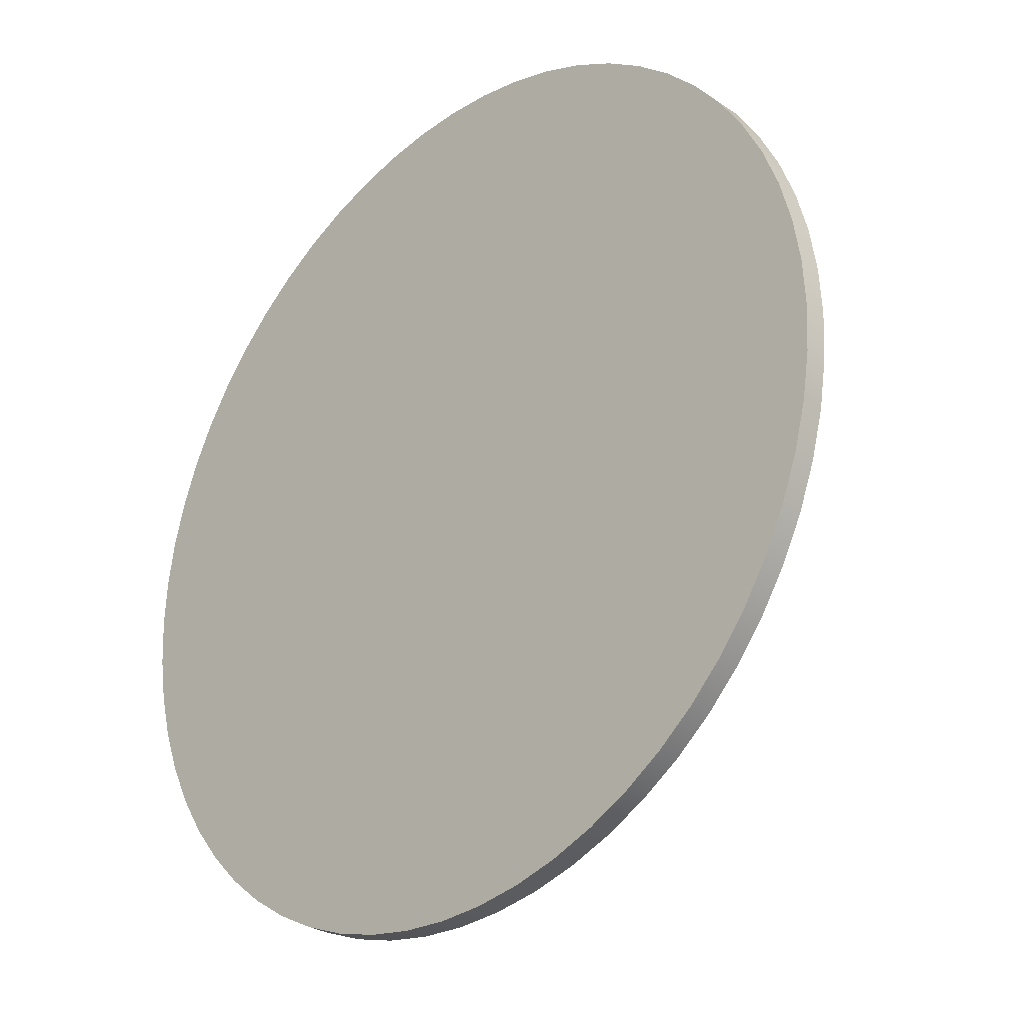
<metadata>
{"format":"obj","ext":"obj","renderer":"f3d","projection":"perspective","resolution":1024,"background":"white","views":[{"elev":-28.4,"azim":45.0,"up":"+Z"}]}
</metadata>
<code>
v 2 2.3 -2.449e-16
v 1.968 2.3 -0.3571
v 1.872 2.3 -0.7027
v 1.717 2.3 -1.026
v 1.506 2.3 -1.316
v 1.247 2.3 -1.564
v 0.9477 2.3 -1.761
v 0.618 2.3 -1.902
v 0.2685 2.3 -1.982
v -0.08973 2.3 -1.998
v -0.445 2.3 -1.95
v -0.7861 2.3 -1.839
v -1.102 2.3 -1.669
v -1.382 2.3 -1.446
v -1.618 2.3 -1.176
v -1.802 2.3 -0.8678
v -1.928 2.3 -0.5321
v -1.992 2.3 -0.1793
v -1.992 2.3 0.1793
v -1.928 2.3 0.5321
v -1.802 2.3 0.8678
v -1.618 2.3 1.176
v -1.382 2.3 1.446
v -1.102 2.3 1.669
v -0.7861 2.3 1.839
v -0.445 2.3 1.95
v -0.08973 2.3 1.998
v 0.2685 2.3 1.982
v 0.618 2.3 1.902
v 0.9477 2.3 1.761
v 1.247 2.3 1.564
v 1.506 2.3 1.316
v 1.717 2.3 1.026
v 1.872 2.3 0.7027
v 1.968 2.3 0.3571
v 2 0.3 -2.449e-16
v 1.968 0.3 0.3571
v 1.872 0.3 0.7027
v 1.717 0.3 1.026
v 1.506 0.3 1.316
v 1.247 0.3 1.564
v 0.9477 0.3 1.761
v 0.618 0.3 1.902
v 0.2685 0.3 1.982
v -0.08973 0.3 1.998
v -0.445 0.3 1.95
v -0.7861 0.3 1.839
v -1.102 0.3 1.669
v -1.382 0.3 1.446
v -1.618 0.3 1.176
v -1.802 0.3 0.8678
v -1.928 0.3 0.5321
v -1.992 0.3 0.1793
v -1.992 0.3 -0.1793
v -1.928 0.3 -0.5321
v -1.802 0.3 -0.8678
v -1.618 0.3 -1.176
v -1.382 0.3 -1.446
v -1.102 0.3 -1.669
v -0.7861 0.3 -1.839
v -0.445 0.3 -1.95
v -0.08973 0.3 -1.998
v 0.2685 0.3 -1.982
v 0.618 0.3 -1.902
v 0.9477 0.3 -1.761
v 1.247 0.3 -1.564
v 1.506 0.3 -1.316
v 1.717 0.3 -1.026
v 1.872 0.3 -0.7027
v 1.968 0.3 -0.3571
v 2 2.3 -2.449e-16
v 2 0.3 -2.449e-16
v 3.1 2.3 -3.796e-16
v 3.068 2.3 0.4412
v 2.974 2.3 0.8734
v 2.82 2.3 1.288
v 2.608 2.3 1.676
v 2.343 2.3 2.03
v 2.03 2.3 2.343
v 1.676 2.3 2.608
v 1.288 2.3 2.82
v 0.8734 2.3 2.974
v 0.4412 2.3 3.068
v -1.898e-16 2.3 3.1
v -0.4412 2.3 3.068
v -0.8734 2.3 2.974
v -1.288 2.3 2.82
v -1.676 2.3 2.608
v -2.03 2.3 2.343
v -2.343 2.3 2.03
v -2.608 2.3 1.676
v -2.82 2.3 1.288
v -2.974 2.3 0.8734
v -3.068 2.3 0.4412
v -3.1 2.3 0
v -3.068 2.3 -0.4412
v -2.974 2.3 -0.8734
v -2.82 2.3 -1.288
v -2.608 2.3 -1.676
v -2.343 2.3 -2.03
v -2.03 2.3 -2.343
v -1.676 2.3 -2.608
v -1.288 2.3 -2.82
v -0.8734 2.3 -2.974
v -0.4412 2.3 -3.068
v -1.898e-16 2.3 -3.1
v 0.4412 2.3 -3.068
v 0.8734 2.3 -2.974
v 1.288 2.3 -2.82
v 1.676 2.3 -2.608
v 2.03 2.3 -2.343
v 2.343 2.3 -2.03
v 2.608 2.3 -1.676
v 2.82 2.3 -1.288
v 2.974 2.3 -0.8734
v 3.068 2.3 -0.4412
v 3.1 0.3 -3.796e-16
v 3.068 0.3 -0.4412
v 2.974 0.3 -0.8734
v 2.82 0.3 -1.288
v 2.608 0.3 -1.676
v 2.343 0.3 -2.03
v 2.03 0.3 -2.343
v 1.676 0.3 -2.608
v 1.288 0.3 -2.82
v 0.8734 0.3 -2.974
v 0.4412 0.3 -3.068
v -1.898e-16 0.3 -3.1
v -0.4412 0.3 -3.068
v -0.8734 0.3 -2.974
v -1.288 0.3 -2.82
v -1.676 0.3 -2.608
v -2.03 0.3 -2.343
v -2.343 0.3 -2.03
v -2.608 0.3 -1.676
v -2.82 0.3 -1.288
v -2.974 0.3 -0.8734
v -3.068 0.3 -0.4412
v -3.1 0.3 0
v -3.068 0.3 0.4412
v -2.974 0.3 0.8734
v -2.82 0.3 1.288
v -2.608 0.3 1.676
v -2.343 0.3 2.03
v -2.03 0.3 2.343
v -1.676 0.3 2.608
v -1.288 0.3 2.82
v -0.8734 0.3 2.974
v -0.4412 0.3 3.068
v -1.898e-16 0.3 3.1
v 0.4412 0.3 3.068
v 0.8734 0.3 2.974
v 1.288 0.3 2.82
v 1.676 0.3 2.608
v 2.03 0.3 2.343
v 2.343 0.3 2.03
v 2.608 0.3 1.676
v 2.82 0.3 1.288
v 2.974 0.3 0.8734
v 3.068 0.3 0.4412
v 3.1 0.3 -3.796e-16
v 3.1 2.3 -3.796e-16
v 2 2.3 -2.449e-16
v 1.968 2.3 0.3571
v 1.872 2.3 0.7027
v 1.717 2.3 1.026
v 1.506 2.3 1.316
v 1.247 2.3 1.564
v 0.9477 2.3 1.761
v 0.618 2.3 1.902
v 0.2685 2.3 1.982
v -0.08973 2.3 1.998
v -0.445 2.3 1.95
v -0.7861 2.3 1.839
v -1.102 2.3 1.669
v -1.382 2.3 1.446
v -1.618 2.3 1.176
v -1.802 2.3 0.8678
v -1.928 2.3 0.5321
v -1.992 2.3 0.1793
v -1.992 2.3 -0.1793
v -1.928 2.3 -0.5321
v -1.802 2.3 -0.8678
v -1.618 2.3 -1.176
v -1.382 2.3 -1.446
v -1.102 2.3 -1.669
v -0.7861 2.3 -1.839
v -0.445 2.3 -1.95
v -0.08973 2.3 -1.998
v 0.2685 2.3 -1.982
v 0.618 2.3 -1.902
v 0.9477 2.3 -1.761
v 1.247 2.3 -1.564
v 1.506 2.3 -1.316
v 1.717 2.3 -1.026
v 1.872 2.3 -0.7027
v 1.968 2.3 -0.3571
v 3.1 2.3 -3.796e-16
v 3.068 2.3 -0.4412
v 2.974 2.3 -0.8734
v 2.82 2.3 -1.288
v 2.608 2.3 -1.676
v 2.343 2.3 -2.03
v 2.03 2.3 -2.343
v 1.676 2.3 -2.608
v 1.288 2.3 -2.82
v 0.8734 2.3 -2.974
v 0.4412 2.3 -3.068
v -1.898e-16 2.3 -3.1
v -0.4412 2.3 -3.068
v -0.8734 2.3 -2.974
v -1.288 2.3 -2.82
v -1.676 2.3 -2.608
v -2.03 2.3 -2.343
v -2.343 2.3 -2.03
v -2.608 2.3 -1.676
v -2.82 2.3 -1.288
v -2.974 2.3 -0.8734
v -3.068 2.3 -0.4412
v -3.1 2.3 0
v -3.068 2.3 0.4412
v -2.974 2.3 0.8734
v -2.82 2.3 1.288
v -2.608 2.3 1.676
v -2.343 2.3 2.03
v -2.03 2.3 2.343
v -1.676 2.3 2.608
v -1.288 2.3 2.82
v -0.8734 2.3 2.974
v -0.4412 2.3 3.068
v -1.898e-16 2.3 3.1
v 0.4412 2.3 3.068
v 0.8734 2.3 2.974
v 1.288 2.3 2.82
v 1.676 2.3 2.608
v 2.03 2.3 2.343
v 2.343 2.3 2.03
v 2.608 2.3 1.676
v 2.82 2.3 1.288
v 2.974 2.3 0.8734
v 3.068 2.3 0.4412
v -5.85 0.3 7.164e-16
v -5.818 0.3 0.6115
v -5.722 0.3 1.216
v -5.564 0.3 1.808
v -5.344 0.3 2.379
v -5.066 0.3 2.925
v -4.733 0.3 3.439
v -4.347 0.3 3.914
v -3.914 0.3 4.347
v -3.439 0.3 4.733
v -2.925 0.3 5.066
v -2.379 0.3 5.344
v -1.808 0.3 5.564
v -1.216 0.3 5.722
v -0.6115 0.3 5.818
v 3.582e-16 0.3 5.85
v 0.6115 0.3 5.818
v 1.216 0.3 5.722
v 1.808 0.3 5.564
v 2.379 0.3 5.344
v 2.925 0.3 5.066
v 3.439 0.3 4.733
v 3.914 0.3 4.347
v 4.347 0.3 3.914
v 4.733 0.3 3.439
v 5.066 0.3 2.925
v 5.344 0.3 2.379
v 5.564 0.3 1.808
v 5.722 0.3 1.216
v 5.818 0.3 0.6115
v 5.85 0.3 0
v 5.818 0.3 -0.6115
v 5.722 0.3 -1.216
v 5.564 0.3 -1.808
v 5.344 0.3 -2.379
v 5.066 0.3 -2.925
v 4.733 0.3 -3.439
v 4.347 0.3 -3.914
v 3.914 0.3 -4.347
v 3.439 0.3 -4.733
v 2.925 0.3 -5.066
v 2.379 0.3 -5.344
v 1.808 0.3 -5.564
v 1.216 0.3 -5.722
v 0.6115 0.3 -5.818
v 3.582e-16 0.3 -5.85
v -0.6115 0.3 -5.818
v -1.216 0.3 -5.722
v -1.808 0.3 -5.564
v -2.379 0.3 -5.344
v -2.925 0.3 -5.066
v -3.439 0.3 -4.733
v -3.914 0.3 -4.347
v -4.347 0.3 -3.914
v -4.733 0.3 -3.439
v -5.066 0.3 -2.925
v -5.344 0.3 -2.379
v -5.564 0.3 -1.808
v -5.722 0.3 -1.216
v -5.818 0.3 -0.6115
v 3.1 0.3 -3.796e-16
v 3.068 0.3 0.4412
v 2.974 0.3 0.8734
v 2.82 0.3 1.288
v 2.608 0.3 1.676
v 2.343 0.3 2.03
v 2.03 0.3 2.343
v 1.676 0.3 2.608
v 1.288 0.3 2.82
v 0.8734 0.3 2.974
v 0.4412 0.3 3.068
v -1.898e-16 0.3 3.1
v -0.4412 0.3 3.068
v -0.8734 0.3 2.974
v -1.288 0.3 2.82
v -1.676 0.3 2.608
v -2.03 0.3 2.343
v -2.343 0.3 2.03
v -2.608 0.3 1.676
v -2.82 0.3 1.288
v -2.974 0.3 0.8734
v -3.068 0.3 0.4412
v -3.1 0.3 0
v -3.068 0.3 -0.4412
v -2.974 0.3 -0.8734
v -2.82 0.3 -1.288
v -2.608 0.3 -1.676
v -2.343 0.3 -2.03
v -2.03 0.3 -2.343
v -1.676 0.3 -2.608
v -1.288 0.3 -2.82
v -0.8734 0.3 -2.974
v -0.4412 0.3 -3.068
v -1.898e-16 0.3 -3.1
v 0.4412 0.3 -3.068
v 0.8734 0.3 -2.974
v 1.288 0.3 -2.82
v 1.676 0.3 -2.608
v 2.03 0.3 -2.343
v 2.343 0.3 -2.03
v 2.608 0.3 -1.676
v 2.82 0.3 -1.288
v 2.974 0.3 -0.8734
v 3.068 0.3 -0.4412
v -5.85 0.3 7.164e-16
v -5.818 0.3 -0.6115
v -5.722 0.3 -1.216
v -5.564 0.3 -1.808
v -5.344 0.3 -2.379
v -5.066 0.3 -2.925
v -4.733 0.3 -3.439
v -4.347 0.3 -3.914
v -3.914 0.3 -4.347
v -3.439 0.3 -4.733
v -2.925 0.3 -5.066
v -2.379 0.3 -5.344
v -1.808 0.3 -5.564
v -1.216 0.3 -5.722
v -0.6115 0.3 -5.818
v 3.582e-16 0.3 -5.85
v 0.6115 0.3 -5.818
v 1.216 0.3 -5.722
v 1.808 0.3 -5.564
v 2.379 0.3 -5.344
v 2.925 0.3 -5.066
v 3.439 0.3 -4.733
v 3.914 0.3 -4.347
v 4.347 0.3 -3.914
v 4.733 0.3 -3.439
v 5.066 0.3 -2.925
v 5.344 0.3 -2.379
v 5.564 0.3 -1.808
v 5.722 0.3 -1.216
v 5.818 0.3 -0.6115
v 5.85 0.3 0
v 5.818 0.3 0.6115
v 5.722 0.3 1.216
v 5.564 0.3 1.808
v 5.344 0.3 2.379
v 5.066 0.3 2.925
v 4.733 0.3 3.439
v 4.347 0.3 3.914
v 3.914 0.3 4.347
v 3.439 0.3 4.733
v 2.925 0.3 5.066
v 2.379 0.3 5.344
v 1.808 0.3 5.564
v 1.216 0.3 5.722
v 0.6115 0.3 5.818
v 3.582e-16 0.3 5.85
v -0.6115 0.3 5.818
v -1.216 0.3 5.722
v -1.808 0.3 5.564
v -2.379 0.3 5.344
v -2.925 0.3 5.066
v -3.439 0.3 4.733
v -3.914 0.3 4.347
v -4.347 0.3 3.914
v -4.733 0.3 3.439
v -5.066 0.3 2.925
v -5.344 0.3 2.379
v -5.564 0.3 1.808
v -5.722 0.3 1.216
v -5.818 0.3 0.6115
v -5.85 0 7.164e-16
v -5.818 0 0.6115
v -5.722 0 1.216
v -5.564 0 1.808
v -5.344 0 2.379
v -5.066 0 2.925
v -4.733 0 3.439
v -4.347 0 3.914
v -3.914 0 4.347
v -3.439 0 4.733
v -2.925 0 5.066
v -2.379 0 5.344
v -1.808 0 5.564
v -1.216 0 5.722
v -0.6115 0 5.818
v 3.582e-16 0 5.85
v 0.6115 0 5.818
v 1.216 0 5.722
v 1.808 0 5.564
v 2.379 0 5.344
v 2.925 0 5.066
v 3.439 0 4.733
v 3.914 0 4.347
v 4.347 0 3.914
v 4.733 0 3.439
v 5.066 0 2.925
v 5.344 0 2.379
v 5.564 0 1.808
v 5.722 0 1.216
v 5.818 0 0.6115
v 5.85 0 0
v 5.818 0 -0.6115
v 5.722 0 -1.216
v 5.564 0 -1.808
v 5.344 0 -2.379
v 5.066 0 -2.925
v 4.733 0 -3.439
v 4.347 0 -3.914
v 3.914 0 -4.347
v 3.439 0 -4.733
v 2.925 0 -5.066
v 2.379 0 -5.344
v 1.808 0 -5.564
v 1.216 0 -5.722
v 0.6115 0 -5.818
v 3.582e-16 0 -5.85
v -0.6115 0 -5.818
v -1.216 0 -5.722
v -1.808 0 -5.564
v -2.379 0 -5.344
v -2.925 0 -5.066
v -3.439 0 -4.733
v -3.914 0 -4.347
v -4.347 0 -3.914
v -4.733 0 -3.439
v -5.066 0 -2.925
v -5.344 0 -2.379
v -5.564 0 -1.808
v -5.722 0 -1.216
v -5.818 0 -0.6115
v -5.85 0 7.164e-16
v -5.85 0.3 7.164e-16
v 2 0.3 -2.449e-16
v 1.968 0.3 -0.3571
v 1.872 0.3 -0.7027
v 1.717 0.3 -1.026
v 1.506 0.3 -1.316
v 1.247 0.3 -1.564
v 0.9477 0.3 -1.761
v 0.618 0.3 -1.902
v 0.2685 0.3 -1.982
v -0.08973 0.3 -1.998
v -0.445 0.3 -1.95
v -0.7861 0.3 -1.839
v -1.102 0.3 -1.669
v -1.382 0.3 -1.446
v -1.618 0.3 -1.176
v -1.802 0.3 -0.8678
v -1.928 0.3 -0.5321
v -1.992 0.3 -0.1793
v -1.992 0.3 0.1793
v -1.928 0.3 0.5321
v -1.802 0.3 0.8678
v -1.618 0.3 1.176
v -1.382 0.3 1.446
v -1.102 0.3 1.669
v -0.7861 0.3 1.839
v -0.445 0.3 1.95
v -0.08973 0.3 1.998
v 0.2685 0.3 1.982
v 0.618 0.3 1.902
v 0.9477 0.3 1.761
v 1.247 0.3 1.564
v 1.506 0.3 1.316
v 1.717 0.3 1.026
v 1.872 0.3 0.7027
v 1.968 0.3 0.3571
v -5.85 0 7.164e-16
v -5.818 0 -0.6115
v -5.722 0 -1.216
v -5.564 0 -1.808
v -5.344 0 -2.379
v -5.066 0 -2.925
v -4.733 0 -3.439
v -4.347 0 -3.914
v -3.914 0 -4.347
v -3.439 0 -4.733
v -2.925 0 -5.066
v -2.379 0 -5.344
v -1.808 0 -5.564
v -1.216 0 -5.722
v -0.6115 0 -5.818
v 3.582e-16 0 -5.85
v 0.6115 0 -5.818
v 1.216 0 -5.722
v 1.808 0 -5.564
v 2.379 0 -5.344
v 2.925 0 -5.066
v 3.439 0 -4.733
v 3.914 0 -4.347
v 4.347 0 -3.914
v 4.733 0 -3.439
v 5.066 0 -2.925
v 5.344 0 -2.379
v 5.564 0 -1.808
v 5.722 0 -1.216
v 5.818 0 -0.6115
v 5.85 0 0
v 5.818 0 0.6115
v 5.722 0 1.216
v 5.564 0 1.808
v 5.344 0 2.379
v 5.066 0 2.925
v 4.733 0 3.439
v 4.347 0 3.914
v 3.914 0 4.347
v 3.439 0 4.733
v 2.925 0 5.066
v 2.379 0 5.344
v 1.808 0 5.564
v 1.216 0 5.722
v 0.6115 0 5.818
v 3.582e-16 0 5.85
v -0.6115 0 5.818
v -1.216 0 5.722
v -1.808 0 5.564
v -2.379 0 5.344
v -2.925 0 5.066
v -3.439 0 4.733
v -3.914 0 4.347
v -4.347 0 3.914
v -4.733 0 3.439
v -5.066 0 2.925
v -5.344 0 2.379
v -5.564 0 1.808
v -5.722 0 1.216
v -5.818 0 0.6115
g 601324ae-e345-11ea-9f33-54bf646e7e1f
f 2 70 1
f 1 70 72
f 71 36 35
f 35 36 37
f 35 37 34
f 34 37 38
f 34 38 33
f 33 38 39
f 33 39 32
f 32 39 40
f 32 40 31
f 31 40 41
f 31 41 30
f 30 41 42
f 30 42 29
f 29 42 43
f 29 43 28
f 28 43 44
f 28 44 27
f 27 44 45
f 27 45 26
f 26 45 46
f 26 46 25
f 25 46 47
f 25 47 24
f 24 47 48
f 24 48 23
f 23 48 49
f 23 49 22
f 22 49 50
f 22 50 21
f 21 50 51
f 21 51 20
f 20 51 52
f 20 52 19
f 19 52 53
f 19 53 18
f 18 53 54
f 18 54 17
f 17 54 55
f 17 55 16
f 16 55 56
f 16 56 15
f 15 56 57
f 15 57 14
f 14 57 58
f 14 58 13
f 13 58 59
f 13 59 12
f 12 59 60
f 12 60 11
f 11 60 61
f 11 61 10
f 10 61 62
f 10 62 9
f 9 62 63
f 9 63 8
f 8 63 64
f 8 64 7
f 7 64 65
f 7 65 6
f 6 65 66
f 6 66 5
f 5 66 67
f 5 67 4
f 4 67 68
f 4 68 3
f 3 68 69
f 3 69 2
f 2 69 70
g 6014845c-e345-11ea-a37d-54bf646e7e1f
f 74 160 73
f 73 160 161
f 162 117 116
f 116 117 118
f 116 118 115
f 115 118 119
f 115 119 114
f 114 119 120
f 114 120 113
f 113 120 121
f 113 121 112
f 112 121 122
f 112 122 111
f 111 122 123
f 111 123 110
f 110 123 124
f 110 124 109
f 109 124 125
f 109 125 108
f 108 125 126
f 108 126 107
f 107 126 127
f 107 127 106
f 106 127 128
f 106 128 105
f 105 128 129
f 105 129 104
f 104 129 130
f 104 130 103
f 103 130 131
f 103 131 102
f 102 131 132
f 102 132 101
f 101 132 133
f 101 133 100
f 100 133 134
f 100 134 99
f 99 134 135
f 99 135 98
f 98 135 136
f 98 136 97
f 97 136 137
f 97 137 96
f 96 137 138
f 96 138 95
f 95 138 139
f 95 139 94
f 94 139 140
f 94 140 93
f 93 140 141
f 93 141 92
f 92 141 142
f 92 142 91
f 91 142 143
f 91 143 90
f 90 143 144
f 90 144 89
f 89 144 145
f 89 145 88
f 88 145 146
f 88 146 87
f 87 146 147
f 87 147 86
f 86 147 148
f 86 148 85
f 85 148 149
f 85 149 84
f 84 149 150
f 84 150 83
f 83 150 151
f 83 151 82
f 82 151 152
f 82 152 81
f 81 152 153
f 81 153 80
f 80 153 154
f 80 154 79
f 79 154 155
f 79 155 78
f 78 155 156
f 78 156 77
f 77 156 157
f 77 157 76
f 76 157 158
f 76 158 75
f 75 158 159
f 75 159 74
f 74 159 160
g 601547a2-e345-11ea-84ff-54bf646e7e1f
f 164 241 163
f 163 241 198
f 163 198 199
f 241 164 240
f 240 164 165
f 240 165 239
f 239 165 166
f 239 166 238
f 238 166 167
f 238 167 237
f 237 167 236
f 236 167 168
f 236 168 235
f 235 168 169
f 235 169 234
f 234 169 170
f 234 170 233
f 233 170 171
f 233 171 232
f 232 171 231
f 231 171 172
f 231 172 230
f 230 172 173
f 230 173 229
f 229 173 174
f 229 174 228
f 228 174 175
f 228 175 227
f 227 175 226
f 226 175 176
f 226 176 225
f 225 176 177
f 225 177 224
f 224 177 178
f 224 178 223
f 223 178 179
f 223 179 222
f 222 179 221
f 221 179 180
f 221 180 220
f 220 180 181
f 220 181 219
f 219 181 182
f 219 182 218
f 218 182 217
f 217 182 183
f 217 183 216
f 216 183 184
f 216 184 215
f 215 184 185
f 215 185 214
f 214 185 186
f 214 186 213
f 213 186 212
f 212 186 187
f 212 187 211
f 211 187 188
f 211 188 210
f 210 188 189
f 210 189 209
f 209 189 190
f 209 190 208
f 208 190 207
f 207 190 191
f 207 191 206
f 206 191 192
f 206 192 205
f 205 192 193
f 205 193 204
f 204 193 194
f 204 194 203
f 203 194 202
f 202 194 195
f 202 195 201
f 201 195 196
f 201 196 200
f 200 196 197
f 200 197 199
f 199 197 163
g 5fcdb5e4-e345-11ea-8563-54bf646e7e1f
f 301 242 324
f 324 242 243
f 324 243 323
f 323 243 244
f 323 244 322
f 322 244 245
f 322 245 321
f 321 245 246
f 321 246 247
f 321 247 320
f 320 247 248
f 320 248 319
f 319 248 249
f 319 249 318
f 318 249 250
f 318 250 251
f 318 251 317
f 317 251 252
f 317 252 316
f 316 252 253
f 316 253 254
f 316 254 315
f 315 254 255
f 315 255 314
f 314 255 256
f 314 256 313
f 313 256 257
f 313 257 258
f 313 258 312
f 312 258 259
f 312 259 311
f 311 259 260
f 311 260 310
f 310 260 261
f 310 261 262
f 310 262 309
f 309 262 263
f 309 263 308
f 308 263 264
f 308 264 265
f 308 265 307
f 307 265 266
f 307 266 306
f 306 266 267
f 306 267 305
f 305 267 268
f 305 268 269
f 305 269 304
f 304 269 270
f 304 270 303
f 303 270 271
f 303 271 302
f 302 271 272
f 302 272 273
f 302 273 345
f 345 273 274
f 345 274 344
f 344 274 275
f 344 275 343
f 343 275 276
f 343 276 277
f 343 277 342
f 342 277 278
f 342 278 341
f 341 278 279
f 341 279 340
f 340 279 280
f 340 280 281
f 340 281 339
f 339 281 282
f 339 282 338
f 338 282 283
f 338 283 284
f 338 284 337
f 337 284 285
f 337 285 336
f 336 285 286
f 336 286 335
f 335 286 287
f 335 287 288
f 335 288 334
f 334 288 289
f 334 289 333
f 333 289 290
f 333 290 332
f 332 290 291
f 332 291 292
f 332 292 331
f 331 292 293
f 331 293 330
f 330 293 294
f 330 294 295
f 330 295 329
f 329 295 296
f 329 296 328
f 328 296 297
f 328 297 327
f 327 297 298
f 327 298 299
f 327 299 326
f 326 299 300
f 326 300 325
f 325 300 301
f 325 301 324
g 5fcca454-e345-11ea-828d-54bf646e7e1f
f 347 465 346
f 346 465 466
f 467 406 405
f 405 406 407
f 405 407 404
f 404 407 408
f 404 408 403
f 403 408 409
f 403 409 402
f 402 409 410
f 402 410 401
f 401 410 411
f 401 411 400
f 400 411 412
f 400 412 399
f 399 412 413
f 399 413 398
f 398 413 414
f 398 414 397
f 397 414 415
f 397 415 396
f 396 415 416
f 396 416 395
f 395 416 417
f 395 417 394
f 394 417 418
f 394 418 393
f 393 418 419
f 393 419 392
f 392 419 420
f 392 420 391
f 391 420 421
f 391 421 390
f 390 421 422
f 390 422 389
f 389 422 423
f 389 423 388
f 388 423 424
f 388 424 387
f 387 424 425
f 387 425 386
f 386 425 426
f 386 426 385
f 385 426 427
f 385 427 384
f 384 427 428
f 384 428 383
f 383 428 429
f 383 429 382
f 382 429 430
f 382 430 381
f 381 430 431
f 381 431 380
f 380 431 432
f 380 432 379
f 379 432 433
f 379 433 378
f 378 433 434
f 378 434 377
f 377 434 435
f 377 435 376
f 376 435 436
f 376 436 375
f 375 436 437
f 375 437 374
f 374 437 438
f 374 438 373
f 373 438 439
f 373 439 372
f 372 439 440
f 372 440 371
f 371 440 441
f 371 441 370
f 370 441 442
f 370 442 369
f 369 442 443
f 369 443 368
f 368 443 444
f 368 444 367
f 367 444 445
f 367 445 366
f 366 445 446
f 366 446 365
f 365 446 447
f 365 447 364
f 364 447 448
f 364 448 363
f 363 448 449
f 363 449 362
f 362 449 450
f 362 450 361
f 361 450 451
f 361 451 360
f 360 451 452
f 360 452 359
f 359 452 453
f 359 453 358
f 358 453 454
f 358 454 357
f 357 454 455
f 357 455 356
f 356 455 456
f 356 456 355
f 355 456 457
f 355 457 354
f 354 457 458
f 354 458 353
f 353 458 459
f 353 459 352
f 352 459 460
f 352 460 351
f 351 460 461
f 351 461 350
f 350 461 462
f 350 462 349
f 349 462 463
f 349 463 348
f 348 463 464
f 348 464 347
f 347 464 465
g 60163208-e345-11ea-a27d-54bf646e7e1f
f 468 469 502
f 502 469 470
f 502 470 501
f 501 470 471
f 501 471 500
f 500 471 472
f 500 472 473
f 473 474 500
f 500 474 475
f 500 475 476
f 476 477 500
f 500 477 478
f 500 478 479
f 479 480 500
f 500 480 481
f 500 481 499
f 499 481 482
f 499 482 483
f 483 484 499
f 499 484 485
f 499 485 486
f 486 487 499
f 499 487 488
f 499 488 489
f 489 490 499
f 499 490 498
f 498 490 491
f 498 491 497
f 497 491 492
f 497 492 496
f 496 492 493
f 496 493 495
f 495 493 494
g 5fcea04c-e345-11ea-8d78-54bf646e7e1f
f 504 532 503
f 503 532 533
f 503 533 562
f 562 533 534
f 562 534 561
f 561 534 535
f 561 535 560
f 560 535 536
f 560 536 559
f 559 536 537
f 559 537 558
f 558 537 538
f 558 538 557
f 557 538 539
f 557 539 556
f 556 539 540
f 556 540 555
f 555 540 541
f 555 541 554
f 554 541 542
f 554 542 553
f 553 542 543
f 553 543 552
f 552 543 544
f 552 544 551
f 551 544 545
f 551 545 550
f 550 545 546
f 550 546 549
f 549 546 547
f 549 547 548
f 532 504 531
f 531 504 505
f 531 505 530
f 530 505 506
f 530 506 529
f 529 506 507
f 529 507 528
f 528 507 508
f 528 508 527
f 527 508 509
f 527 509 526
f 526 509 510
f 526 510 525
f 525 510 511
f 525 511 524
f 524 511 512
f 524 512 523
f 523 512 513
f 523 513 522
f 522 513 514
f 522 514 521
f 521 514 515
f 521 515 520
f 520 515 516
f 520 516 519
f 519 516 517
f 519 517 518

</code>
